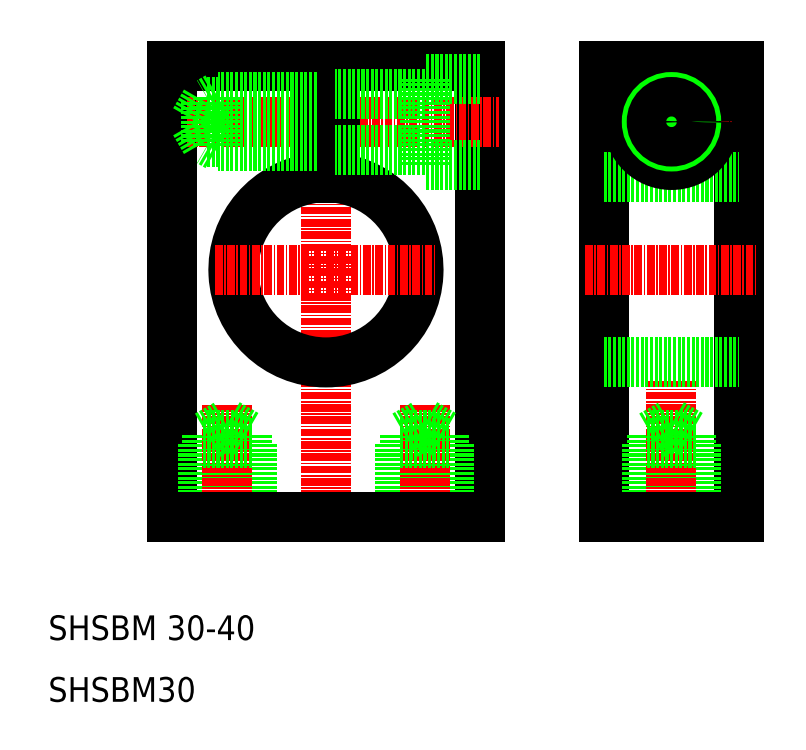
<metadata>
{"format":"dxf","ext":"dxf","renderer":"ezdxf+matplotlib","layout":"modelspace","background":"white","min_lineweight":24,"dpi":150}
</metadata>
<code>
0
SECTION
2
ENTITIES
0
LINE
8
0
10
80
20
40
30
0
11
80
21
113
31
0
0
LINE
8
0
10
30
20
40
30
0
11
30
21
113
31
0
0
LINE
8
0
10
75
20
40
30
0
11
75
21
52
31
0
0
LINE
8
0
10
67
20
40
30
0
11
67
21
52
31
0
0
LINE
8
0
10
74.2
20
40
30
0
11
74.2
21
53.2
31
0
0
LINE
8
0
10
67.8
20
40
30
0
11
67.8
21
53.2
31
0
0
LINE
8
0
10
43
20
40
30
0
11
43
21
52
31
0
0
LINE
8
0
10
35
20
40
30
0
11
35
21
52
31
0
0
LINE
8
0
10
42.2
20
40
30
0
11
42.2
21
53.2
31
0
0
LINE
8
0
10
35.8
20
40
30
0
11
35.8
21
53.2
31
0
0
LINE
8
CENTER
10
55
20
37
30
0
11
55
21
116
31
0
0
LINE
8
CENTER
10
71
20
37
30
0
11
71
21
58.05
31
0
0
LINE
8
CENTER
10
39
20
37
30
0
11
39
21
58.05
31
0
0
TEXT
8
0
10
10
20
20
30
0
40
4
1
SHSBM 30-40
0
TEXT
8
0
10
10
20
10
30
0
40
4
1
SHSBM30
0
LINE
8
0
10
80
20
40
30
0
11
30
21
40
31
0
0
ARC
8
0
10
55
20
80
30
0
40
15
50
95.74
51
84.26
0
LINE
8
CENTER
10
37
20
80
30
0
11
73
21
80
31
0
0
LINE
8
0
10
35
20
52
30
0
11
43
21
52
31
0
0
LINE
8
0
10
35.8
20
53.2
30
0
11
39
21
55.05
31
0
0
LINE
8
0
10
35.8
20
53.2
30
0
11
42.2
21
53.2
31
0
0
LINE
8
0
10
39
20
55.05
30
0
11
42.2
21
53.2
31
0
0
LINE
8
0
10
67
20
52
30
0
11
75
21
52
31
0
0
LINE
8
0
10
71
20
55.05
30
0
11
74.2
21
53.2
31
0
0
LINE
8
0
10
67.8
20
53.2
30
0
11
74.2
21
53.2
31
0
0
LINE
8
0
10
67.8
20
53.2
30
0
11
71
21
55.05
31
0
0
LINE
8
0
10
30
20
113
30
0
11
53.5
21
113
31
0
0
LINE
8
CENTER
10
32.5
20
104
30
0
11
83
21
104
31
0
0
LINE
8
0
10
56.5
20
113
30
0
11
80
21
113
31
0
0
LINE
8
0
10
53.5
20
94.92
30
0
11
53.5
21
113
31
0
0
LINE
8
0
10
56.5
20
94.92
30
0
11
56.5
21
113
31
0
0
LINE
8
0
10
100
20
113
30
0
11
100
21
40
31
0
0
LINE
8
0
10
122
20
40
30
0
11
122
21
113
31
0
0
LINE
8
0
10
115
20
40
30
0
11
115
21
52
31
0
0
LINE
8
0
10
107
20
40
30
0
11
107
21
52
31
0
0
LINE
8
0
10
114.2
20
40
30
0
11
114.2
21
53.2
31
0
0
LINE
8
0
10
107.8
20
40
30
0
11
107.8
21
53.2
31
0
0
LINE
8
CENTER
10
111
20
37
30
0
11
111
21
62
31
0
0
LINE
8
0
10
100
20
40
30
0
11
122
21
40
31
0
0
LINE
8
0
10
107
20
52
30
0
11
115
21
52
31
0
0
LINE
8
0
10
107.8
20
53.2
30
0
11
111
21
55.05
31
0
0
LINE
8
0
10
107.8
20
53.2
30
0
11
114.2
21
53.2
31
0
0
LINE
8
0
10
111
20
55.05
30
0
11
114.2
21
53.2
31
0
0
LINE
8
CENTER
10
97
20
80
30
0
11
125
21
80
31
0
0
LINE
8
0
10
122
20
113
30
0
11
100
21
113
31
0
0
LINE
8
0
10
100
20
95
30
0
11
122
21
95
31
0
0
LINE
8
CENTER
10
101
20
104
30
0
11
121
21
104
31
0
0
LINE
8
CENTER
10
111
20
114
30
0
11
111
21
94
31
0
0
LINE
8
0
10
37.5
20
100
30
0
11
36.11
21
100.8
31
0
0
LINE
8
0
10
37.5
20
108
30
0
11
37.5
21
100
31
0
0
LINE
8
0
10
53.5
20
100
30
0
11
37.5
21
100
31
0
0
LINE
8
0
10
53.5
20
108
30
0
11
37.5
21
108
31
0
0
LINE
8
0
10
53.5
20
107.2
30
0
11
35.5
21
107.2
31
0
0
LINE
8
0
10
53.5
20
100.8
30
0
11
35.5
21
100.8
31
0
0
LINE
8
0
10
35.5
20
107.2
30
0
11
35.5
21
100.8
31
0
0
LINE
8
0
10
35.5
20
107.2
30
0
11
33.65
21
104
31
0
0
LINE
8
0
10
35.5
20
100.8
30
0
11
33.65
21
104
31
0
0
LINE
8
0
10
37.5
20
108
30
0
11
36.11
21
107.2
31
0
0
LINE
8
0
10
71
20
111
30
0
11
71
21
97
31
0
0
LINE
8
0
10
71
20
99.5
30
0
11
56.5
21
99.5
31
0
0
LINE
8
0
10
80
20
97
30
0
11
71
21
97
31
0
0
LINE
8
0
10
71
20
108.5
30
0
11
56.5
21
108.5
31
0
0
LINE
8
0
10
80
20
111
30
0
11
71
21
111
31
0
0
CIRCLE
8
0
10
111
20
104
30
0
40
7
0
CIRCLE
8
0
10
111
20
104
30
0
40
4.5
0
CIRCLE
8
0
10
111
20
104
30
0
40
4
0
CIRCLE
8
0
10
111
20
104
30
0
40
3.2
0
LINE
8
0
10
100
20
65
30
0
11
122
21
65
31
0
0
ENDSEC
0
EOF

</code>
